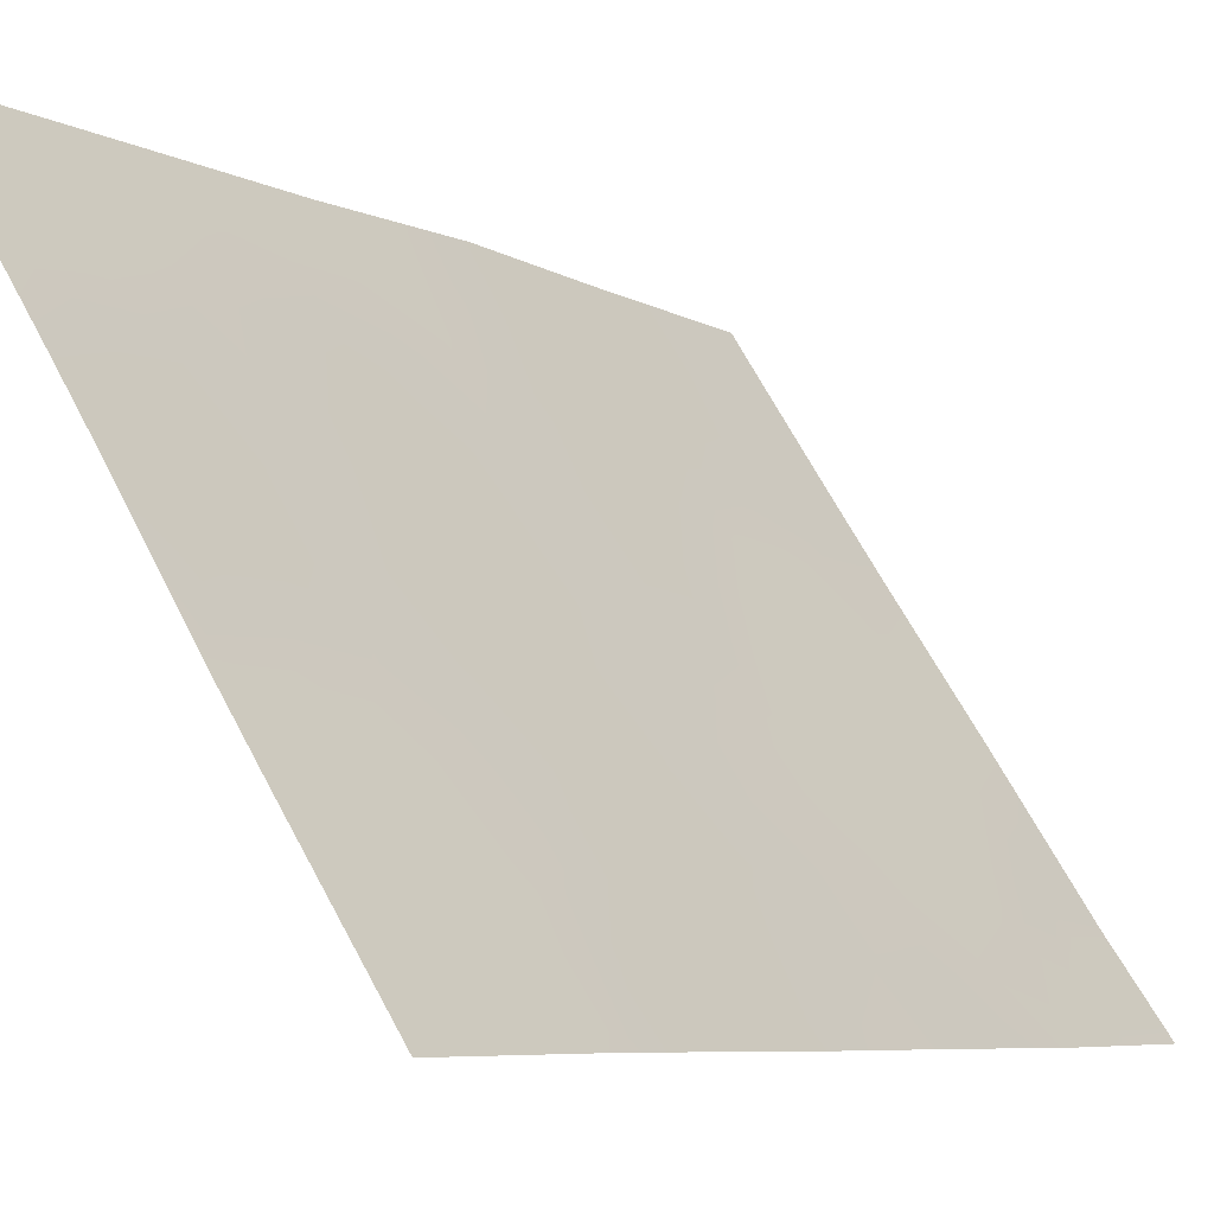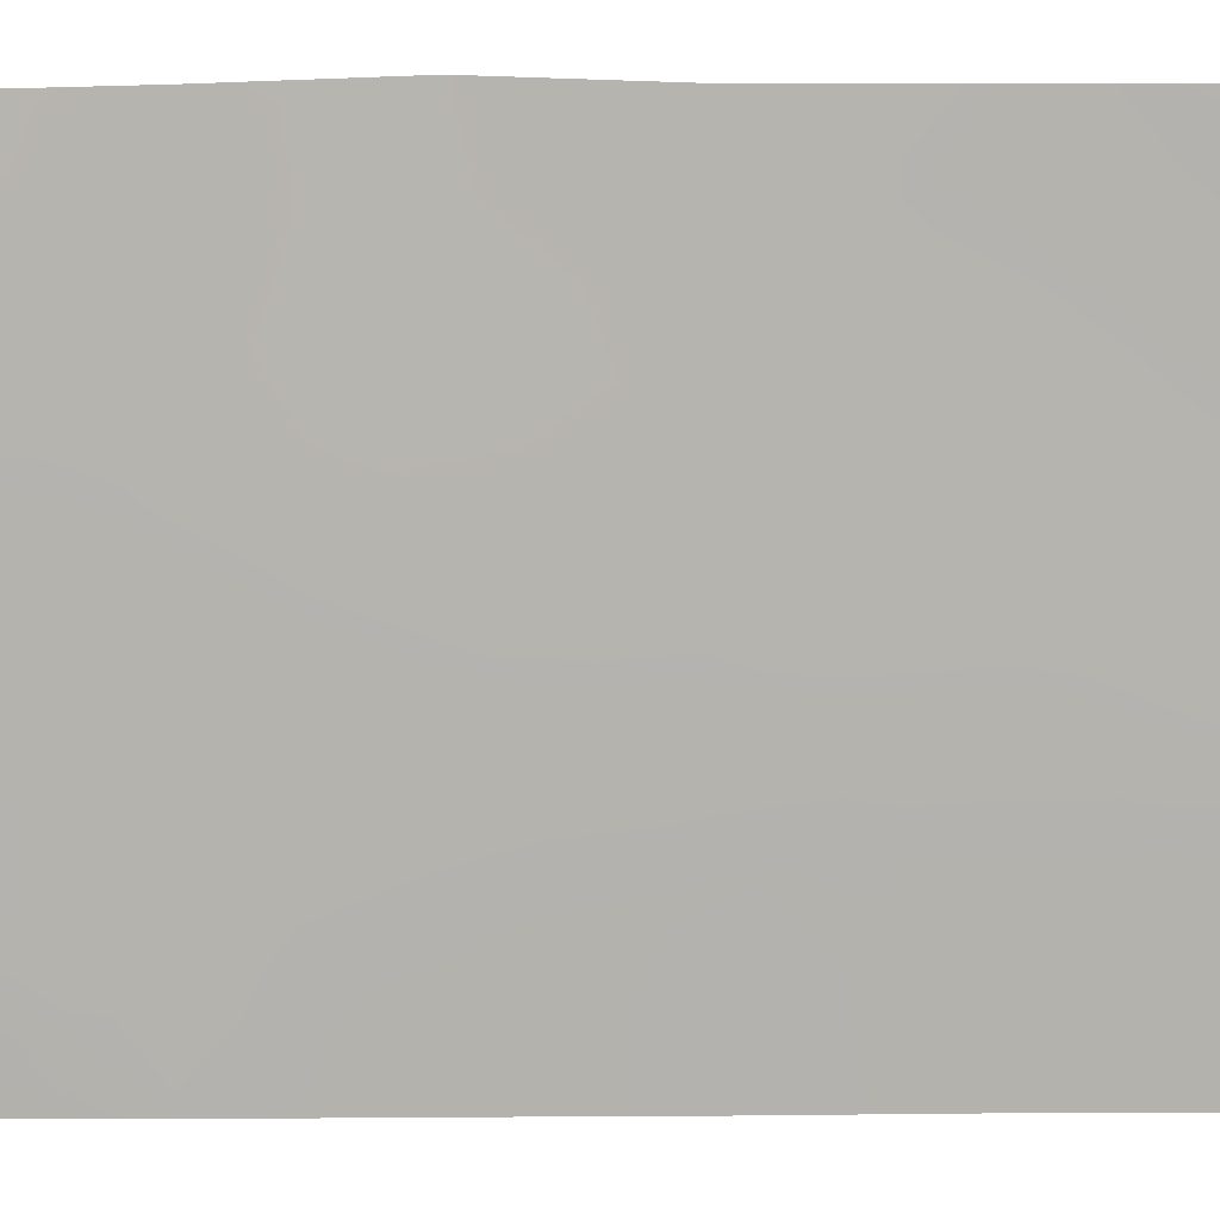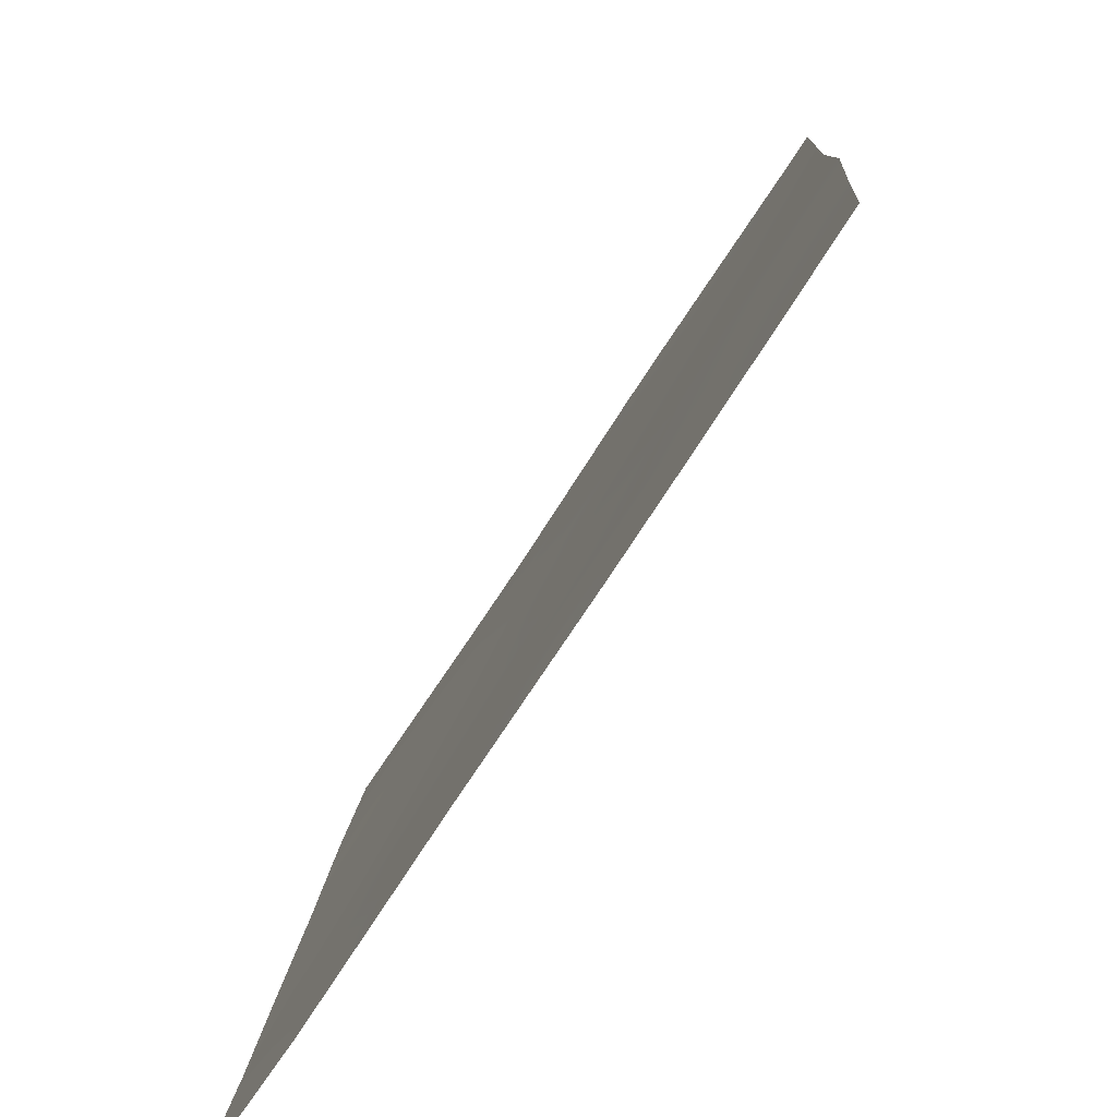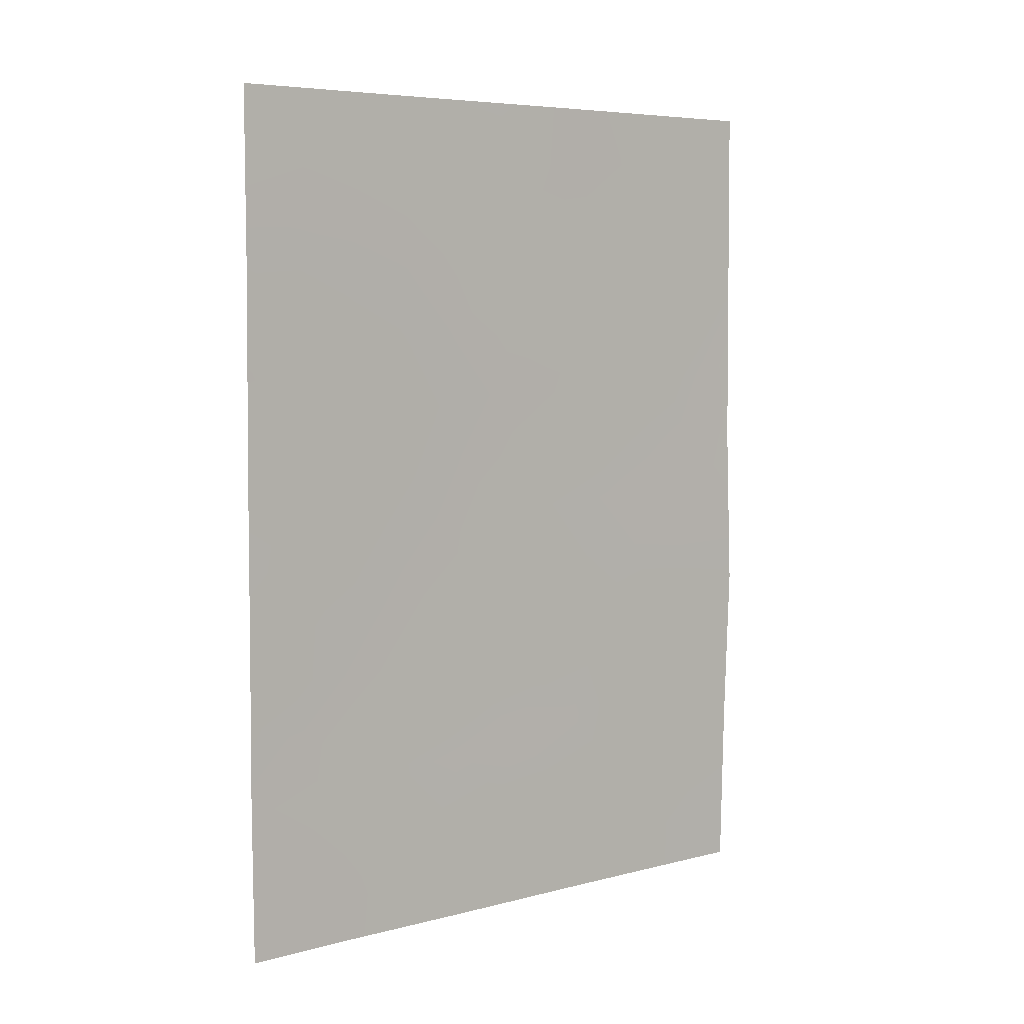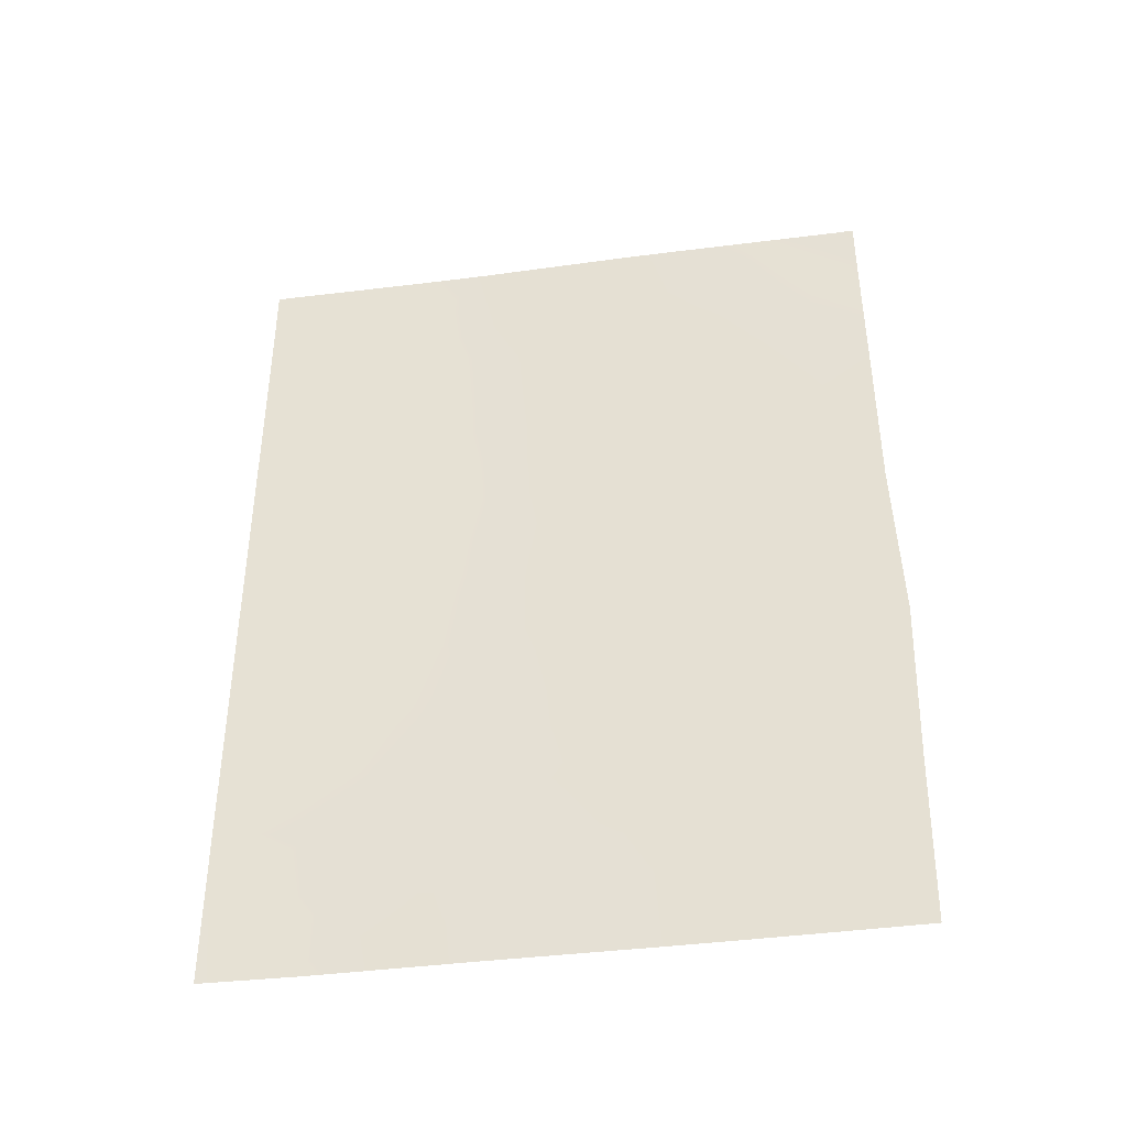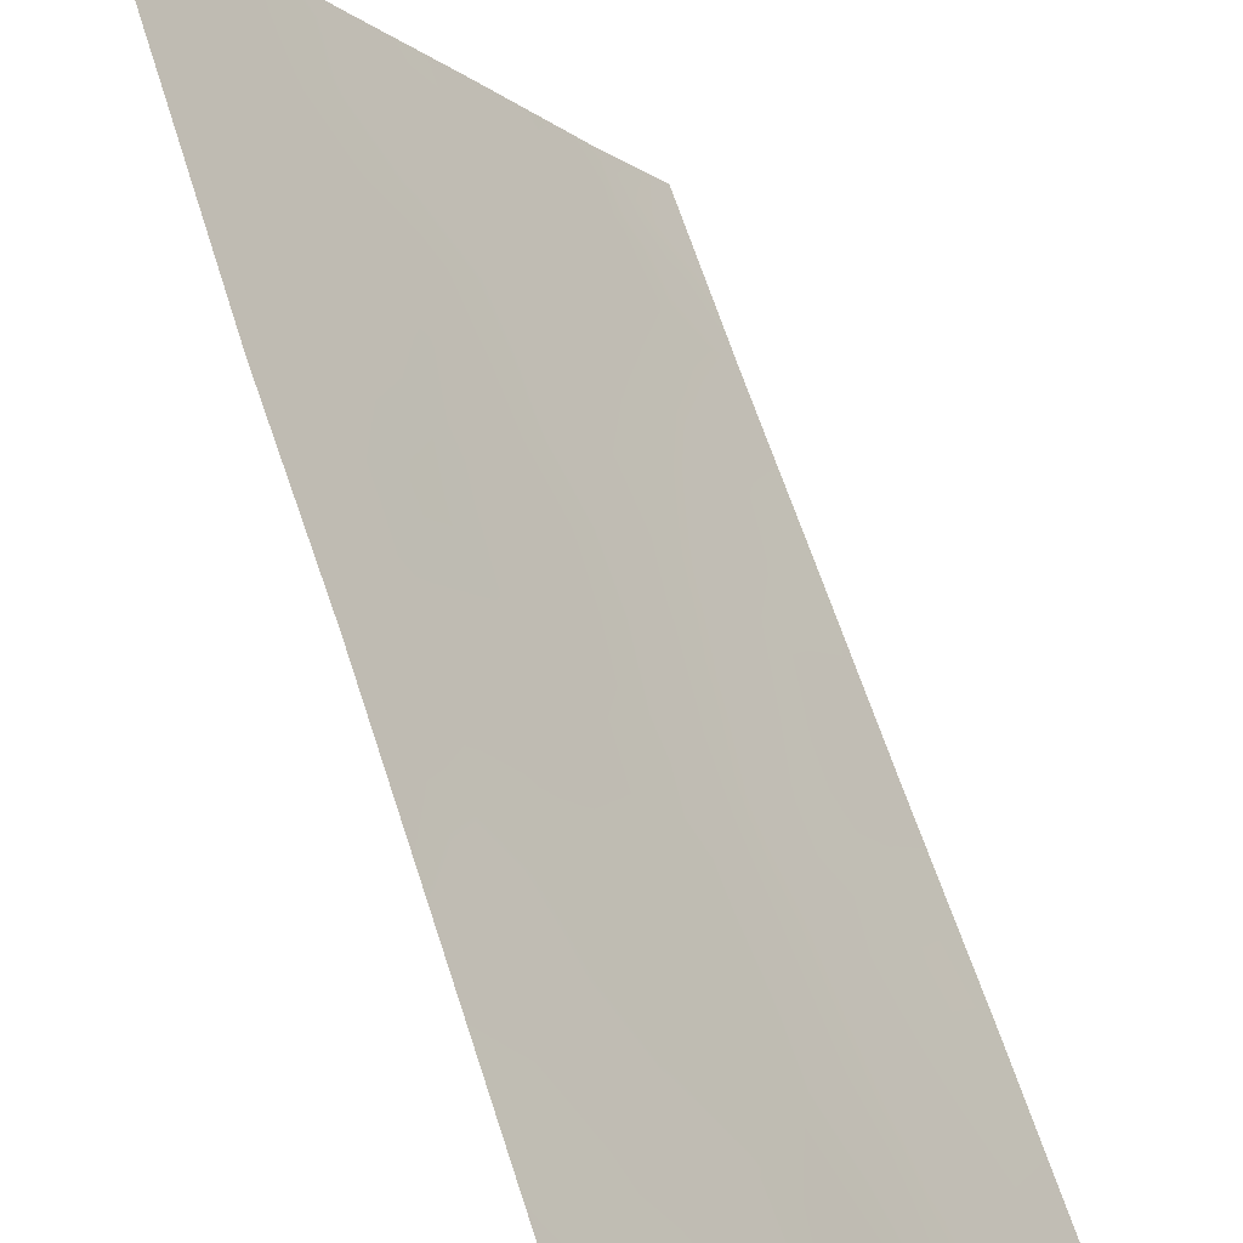
<metadata>
{"format":"obj","ext":"obj","renderer":"f3d","projection":"perspective","resolution":1024,"background":"white","views":[{"elev":-6.7,"azim":34.0,"up":"+Y"},{"elev":-23.8,"azim":-89.5,"up":"+Y"},{"elev":9.9,"azim":-177.3,"up":"+Y"},{"elev":6.2,"azim":85.6,"up":"+Z"},{"elev":-40.1,"azim":132.8,"up":"+Z"},{"elev":66.5,"azim":-18.2,"up":"+Y"}]}
</metadata>
<code>
v 83.67 42.15 -43.45
v 82.6 43.77 -43.08
v 81.91 44.88 -38
v 83.28 42.77 -41.23
v 82.43 44 -46.54
v 82.29 44.31 -38
v 83.46 42.5 -38
v 83.32 42.71 -39.09
v 80.81 46.52 -43.02
v 80.31 47.29 -43.02
v 80.26 47.36 -45.36
v 81.33 45.74 -41.36
v 85.24 39.8 -47.79
v 85.25 39.82 -43.16
v 83.29 42.73 -50
v 80.31 47.28 -40.6
v 84.29 41.28 -39.72
v 84.05 41.62 -38
v 80.48 47 -38
v 80.3 47.27 -38.71
v 82.11 44.49 -50
v 85.26 39.84 -38
v 80.29 47.3 -47.62
v 84.49 40.9 -50
v 80.31 47.25 -50
v 85.27 39.84 -40.57
v 85.25 39.81 -45.46
v 80.3 47.27 -38
v 85.25 39.81 -50
v 81.11 46.02 -49.29
v 81.69 45.14 -47.98
v 84.15 41.42 -45.29
v 84.39 41.11 -41.9
v 81.98 44.71 -44.76
v 81.15 46.01 -39.09
v 83.09 43.01 -45.04
v 81.31 45.73 -46.19
v 83.57 42.29 -46.85
v 82.86 43.37 -48.3
v 84 41.66 -48.28
v 82.26 44.33 -40.08
v 82.87 43.41 -38
v 82.82 43.48 -38.61
v 81.08 46.1 -43.92
v 81.67 45.19 -43.87
v 81.34 45.7 -43.01
v 80.61 46.82 -43.92
v 80.29 47.33 -44.19
v 80.31 47.28 -41.81
v 80.58 46.87 -42.01
v 81.21 45.91 -40.37
v 81.77 45.06 -40.7
v 81.68 45.2 -39.7
v 82.18 44.45 -38.97
v 81.55 45.41 -38.78
v 83.76 42.06 -38.66
v 82.79 43.52 -39.58
v 80.7 46.67 -38.89
v 81.2 45.94 -38
v 82.94 43.26 -42.23
v 83.15 42.93 -43.26
v 83.48 42.45 -42.38
v 82.7 43.61 -50
v 83.08 43.05 -49.16
v 82.49 43.92 -49.1
v 80.66 46.71 -49.34
v 80.77 46.54 -48.44
v 80.3 47.27 -48.81
v 80.78 46.52 -50
v 80.79 46.55 -45.85
v 80.27 47.33 -46.49
v 82.22 44.33 -45.65
v 82.78 43.48 -45.8
v 82.55 43.84 -44.88
v 81.1 46.04 -47.75
v 81.48 45.47 -47.08
v 85.26 39.83 -41.86
v 84.81 40.51 -41.24
v 84.84 40.44 -42.26
v 81.03 46.19 -42.09
v 85.25 39.81 -44.31
v 84.73 40.58 -45.13
v 84.79 40.54 -40.08
v 84.32 41.22 -40.8
v 81.2 45.92 -45.42
v 82.74 43.59 -41.42
v 82.39 44.11 -42.05
v 82.29 44.25 -43.93
v 82.85 43.38 -44.09
v 84.66 40.73 -38
v 84.21 41.38 -38.79
v 84.75 40.59 -38.95
v 81.47 45.47 -50
v 81.6 45.27 -49.39
v 80.31 47.27 -39.66
v 81.87 44.88 -46.38
v 81.67 45.18 -45.52
v 83.88 41.83 -46.11
v 83.63 42.21 -45.2
v 83.33 42.64 -45.95
v 85.27 39.84 -39.28
v 84.57 40.81 -48.04
v 84.31 41.18 -49.09
v 84.86 40.36 -48.66
v 85.25 39.8 -48.9
v 83.3 42.74 -40.08
v 82.78 43.52 -40.57
v 81.36 45.64 -48.63
v 81.4 45.61 -44.72
v 81.96 44.76 -42.83
v 81.86 44.93 -41.68
v 81.5 45.47 -42.2
v 84.35 41.14 -44.54
v 84.19 41.39 -43.68
v 83.89 41.81 -44.42
v 84.57 40.83 -42.95
v 84.01 41.66 -42.65
v 83.87 41.88 -41.55
v 82.29 44.27 -41.05
v 81.92 44.79 -48.9
v 83.38 42.58 -44.25
v 82.06 44.57 -47.27
v 85.25 39.8 -46.63
v 84.87 40.36 -46.1
v 84.74 40.55 -47.02
v 83.22 42.82 -47.55
v 83.44 42.5 -48.35
v 83.71 42.08 -47.64
v 83 43.14 -46.69
v 84.14 41.44 -47.19
v 82.28 44.25 -48.17
v 82.65 43.68 -47.43
v 83.79 42.01 -39.46
v 83.67 42.15 -49.16
v 83.89 41.81 -50
v 84.41 41.04 -46.16
v 83.81 41.98 -40.45
v 80.91 46.34 -46.81
v 84.73 40.58 -44
v 80.65 46.74 -47.44
v 84.81 40.43 -49.36
v 80.82 46.52 -44.79
v 80.68 46.72 -41.13
v 80.71 46.66 -39.87
f 42 6 43
f 44 45 46
f 47 142 44
f 11 142 48
f 16 49 50
f 51 52 53
f 54 55 53
f 8 56 7
f 54 57 43
f 60 61 62
f 63 64 65
f 66 67 68
f 25 69 66
f 72 73 74
f 75 76 138
f 77 78 79
f 83 84 78
f 142 70 85
f 86 87 60
f 88 74 89
f 90 91 92
f 21 94 93
f 19 28 20
f 96 72 97
f 98 99 100
f 92 83 101
f 102 103 104
f 13 104 105
f 106 57 107
f 67 108 75
f 110 111 112
f 112 80 46
f 45 88 110
f 113 114 115
f 116 117 114
f 117 118 62
f 52 111 119
f 108 94 120
f 89 121 61
f 76 122 96
f 123 124 125
f 126 127 128
f 129 100 73
f 99 115 121
f 131 132 122
f 85 97 109
f 131 120 65
f 126 129 132
f 56 133 91
f 134 135 103
f 134 127 64
f 124 82 136
f 130 102 125
f 118 84 137
f 130 136 98
f 107 119 86
f 106 137 133
f 7 43 8
f 43 7 42
f 9 44 46
f 44 109 45
f 9 47 44
f 47 10 48
f 10 47 9
f 49 10 50
f 9 50 10
f 35 51 53
f 51 12 52
f 53 52 41
f 41 54 53
f 54 3 55
f 53 55 35
f 56 18 7
f 6 54 43
f 54 41 57
f 43 57 8
f 55 3 59
f 20 58 19
f 4 60 62
f 60 2 61
f 62 61 1
f 21 63 65
f 63 15 64
f 65 64 39
f 25 66 68
f 66 30 67
f 68 67 23
f 69 30 66
f 30 69 93
f 23 140 71
f 71 70 11
f 34 72 74
f 72 5 73
f 74 73 36
f 75 31 76
f 14 77 79
f 77 26 78
f 79 78 33
f 12 143 80
f 80 50 9
f 27 81 82
f 81 14 139
f 26 83 78
f 83 17 84
f 78 84 33
f 109 142 85
f 142 11 70
f 85 70 37
f 4 86 60
f 60 87 2
f 2 88 89
f 88 34 74
f 89 74 36
f 22 90 92
f 90 18 91
f 92 91 17
f 30 93 94
f 20 95 58
f 95 16 144
f 58 95 144
f 37 96 97
f 96 5 72
f 97 72 34
f 38 98 100
f 98 32 99
f 100 99 36
f 22 92 101
f 92 17 83
f 101 83 26
f 13 102 104
f 102 40 103
f 104 103 141
f 29 105 141
f 4 106 107
f 106 8 57
f 107 57 41
f 67 30 108
f 75 108 31
f 45 109 34
f 87 110 2
f 46 110 112
f 110 87 111
f 112 111 12
f 112 12 80
f 46 80 9
f 46 45 110
f 45 34 88
f 110 88 2
f 32 113 115
f 113 139 114
f 115 114 1
f 33 116 79
f 139 116 114
f 116 33 117
f 114 117 1
f 1 117 62
f 117 33 118
f 62 118 4
f 35 144 51
f 144 16 143
f 51 143 12
f 41 52 119
f 52 12 111
f 119 111 87
f 3 54 6
f 31 108 120
f 108 30 94
f 120 94 21
f 2 89 61
f 89 36 121
f 61 121 1
f 37 76 96
f 76 31 122
f 96 122 5
f 13 123 125
f 123 27 124
f 81 139 82
f 113 32 82
f 38 126 128
f 126 39 127
f 128 127 40
f 5 129 73
f 129 38 100
f 73 100 36
f 38 128 130
f 128 40 130
f 36 99 121
f 99 32 115
f 121 115 1
f 31 131 122
f 131 39 132
f 122 132 5
f 85 37 97
f 109 97 34
f 39 131 65
f 131 31 120
f 65 120 21
f 39 126 132
f 126 38 129
f 132 129 5
f 18 56 91
f 56 8 133
f 91 133 17
f 40 134 103
f 134 15 135
f 103 135 24
f 15 134 64
f 134 40 127
f 64 127 39
f 125 124 136
f 124 27 82
f 136 82 32
f 130 40 102
f 125 102 13
f 4 118 137
f 118 33 84
f 137 84 17
f 38 130 98
f 130 125 136
f 98 136 32
f 4 107 86
f 107 41 119
f 86 119 87
f 8 106 133
f 106 4 137
f 133 137 17
f 116 139 14
f 79 116 14
f 80 143 50
f 138 70 71
f 70 138 37
f 138 76 37
f 23 67 140
f 139 113 82
f 140 138 71
f 140 67 75
f 138 140 75
f 142 47 48
f 141 103 24
f 104 141 105
f 29 141 24
f 44 142 109
f 58 59 19
f 144 143 51
f 143 16 50
f 58 144 35
f 35 55 59
f 58 35 59

</code>
